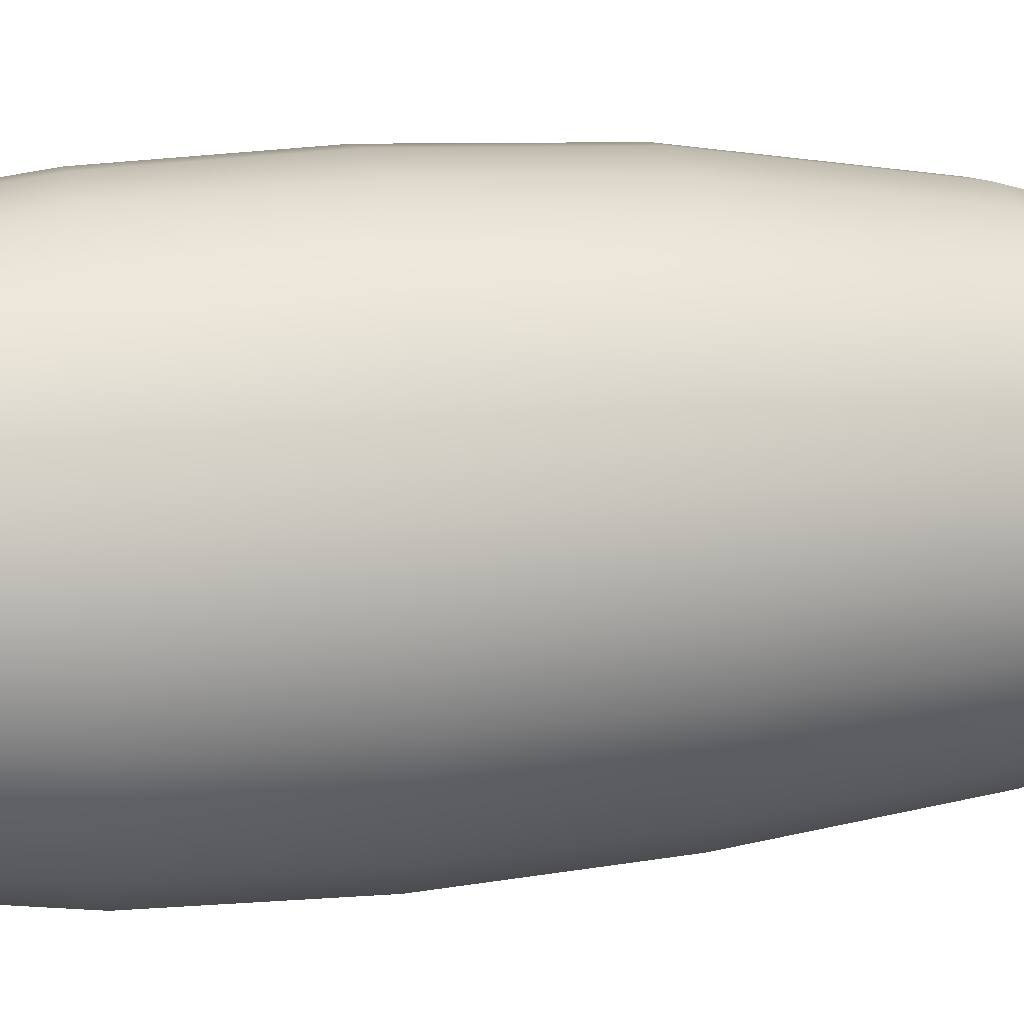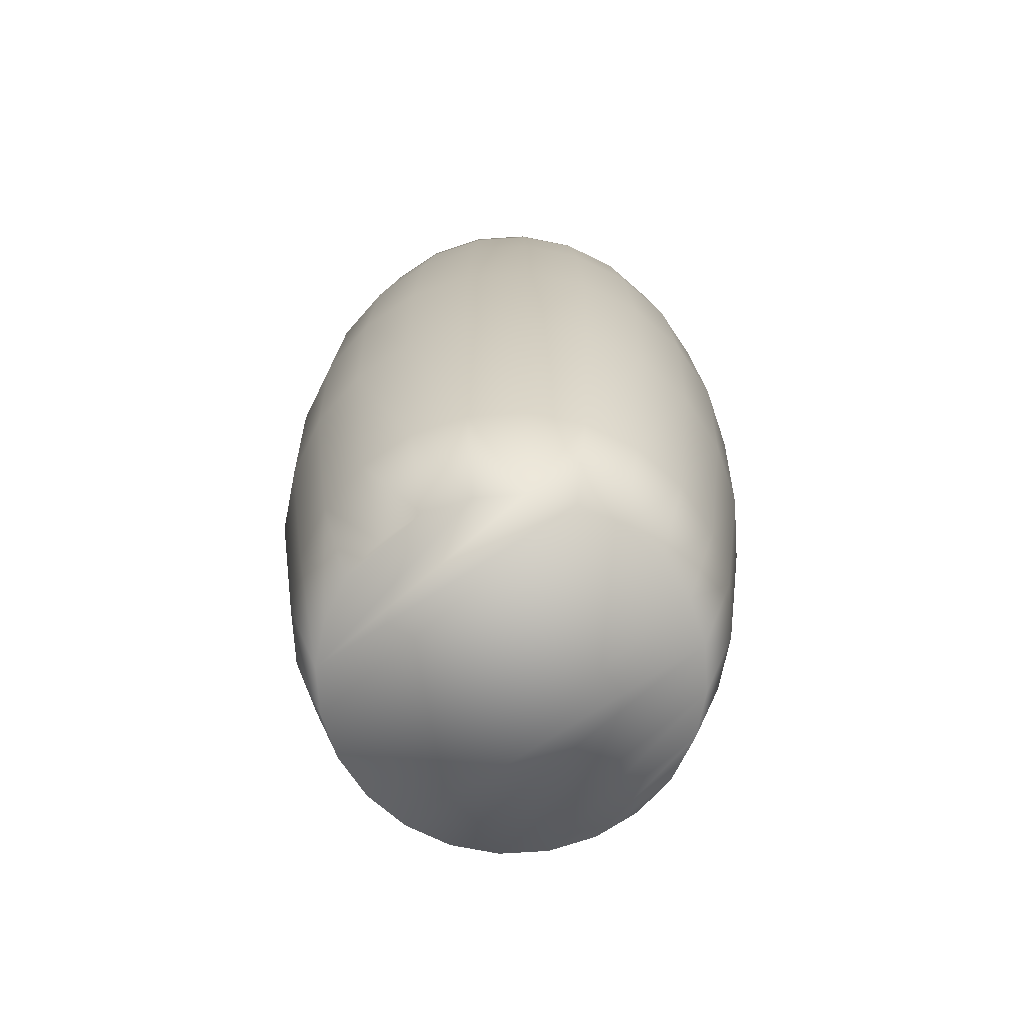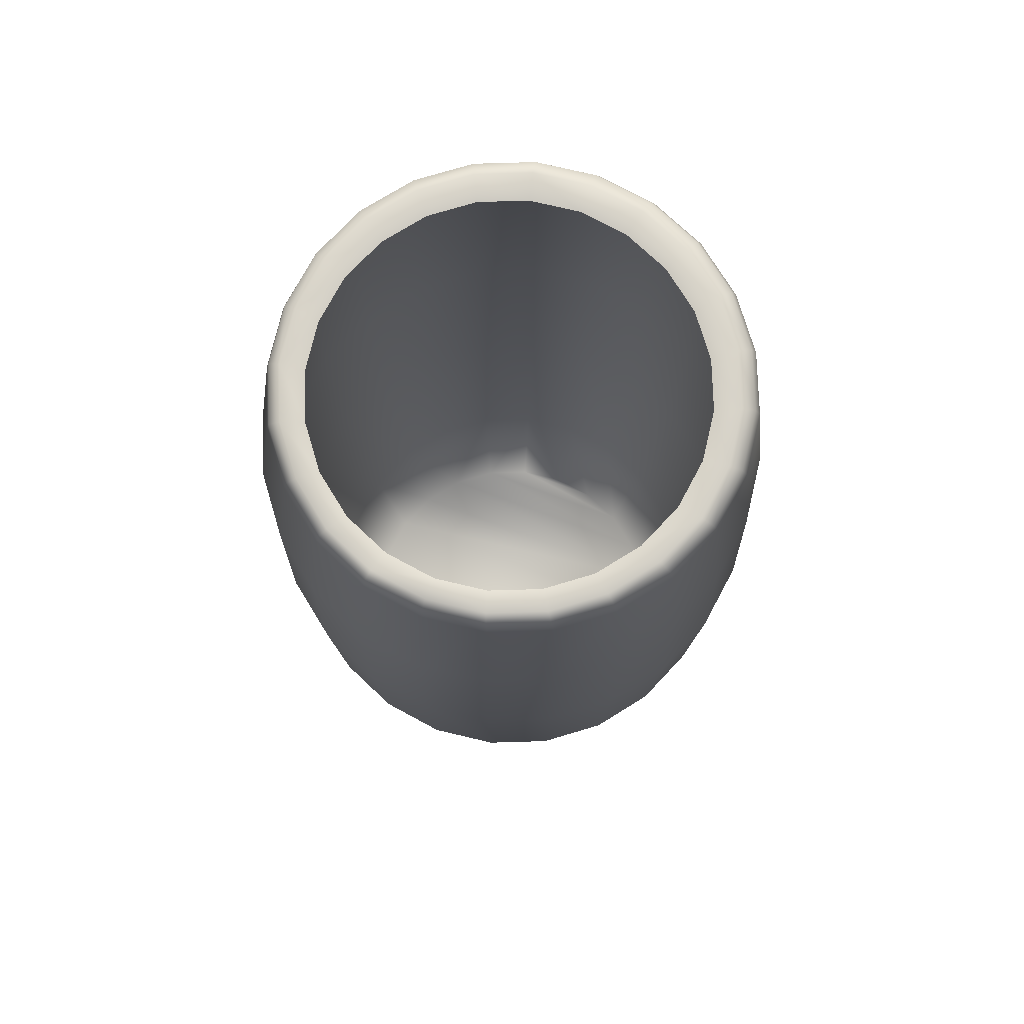
<metadata>
{"format":"obj","ext":"obj","renderer":"f3d","projection":"perspective","resolution":1024,"background":"white","views":[{"elev":16.5,"azim":78.9,"up":"+Y"},{"elev":-70.7,"azim":-138.8,"up":"+Z"},{"elev":75.4,"azim":-159.2,"up":"+Z"}]}
</metadata>
<code>
g NoName01
v -1.299 -0.6571 6.804
v -1.522 -0.3176 6.846
v -1.346 -0.3002 6.804
v -1.469 -0.7196 6.846
v -1.161 -0.9896 6.804
v -1.314 -1.094 6.846
v -0.9421 -1.275 6.804
v -1.067 -1.416 6.846
v -0.6565 -1.494 6.804
v -0.7456 -1.663 6.846
v -0.324 -1.632 6.804
v -0.371 -1.818 6.846
v 0.03288 -1.679 6.804
v 0.03106 -1.871 6.846
v 0.4331 -1.818 6.846
v 0.3897 -1.632 6.804
v 0.8077 -1.663 6.846
v 0.7223 -1.494 6.804
v 1.008 -1.275 6.804
v 1.129 -1.416 6.846
v 1.227 -0.9896 6.804
v 1.376 -1.094 6.846
v 1.365 -0.6571 6.804
v 1.531 -0.7196 6.846
v 1.412 -0.3002 6.804
v 1.584 -0.3176 6.846
v 1.365 0.05667 6.804
v 1.531 0.08446 6.846
v 1.227 0.3892 6.804
v 1.376 0.4591 6.846
v 1.008 0.6748 6.804
v 1.129 0.7808 6.846
v 0.7223 0.8939 6.804
v 0.8077 1.028 6.846
v 0.3897 1.032 6.804
v 0.4331 1.183 6.846
v 0.03288 1.079 6.804
v 0.03106 1.236 6.846
v -0.371 1.183 6.846
v -0.324 1.032 6.804
v -0.7456 1.028 6.846
v -0.6565 0.8939 6.804
v -1.067 0.7808 6.846
v -0.9421 0.6748 6.804
v -1.314 0.4591 6.846
v -1.161 0.3892 6.804
v -1.469 0.08446 6.846
v -1.299 0.05667 6.804
v -0.3131 0.9326 0
v 0.3704 0.9326 0
v 0.02863 0.9776 0
v 0.6888 0.8007 0
v -0.6316 0.8007 0
v 0.9623 0.5908 0
v -0.9051 0.5908 0
v -1.115 0.3173 0
v 1.172 0.3173 0
v -1.247 -0.00112 0
v 1.304 -0.00112 0
v -1.292 -0.3429 0
v 1.349 -0.3429 0
v -1.247 -0.6846 0
v 1.304 -0.6846 0
v -1.115 -1.003 0
v 1.172 -1.003 0
v 0.9623 -1.277 0
v -0.9051 -1.277 0
v 0.6888 -1.486 0
v -0.6316 -1.486 0
v 0.3704 -1.618 0
v -0.3131 -1.618 0
v 0.02863 -1.663 0
v -1.56 -0.3376 0.9679
v -1.506 -0.7477 0.9679
v -1.347 -1.13 0.9679
v -1.095 -1.458 0.9679
v -0.7669 -1.71 0.9679
v -0.3845 -1.868 0.9679
v 0.02579 -1.922 0.9679
v 0.4361 -1.868 0.9679
v 0.8185 -1.71 0.9679
v 1.147 -1.458 0.9679
v 1.399 -1.13 0.9679
v 1.557 -0.7477 0.9679
v 1.611 -0.3376 0.9679
v 1.557 0.07243 0.9679
v 1.399 0.4546 0.9679
v 1.147 0.7827 0.9679
v 0.8185 1.034 0.9679
v 0.4361 1.193 0.9679
v 0.02579 1.247 0.9679
v -0.3845 1.193 0.9679
v -0.7669 1.034 0.9679
v -1.095 0.7827 0.9679
v -1.347 0.4546 0.9679
v -1.506 0.07243 0.9679
v -1.784 -0.3239 2.624
v -1.723 -0.7908 2.624
v -1.543 -1.226 2.624
v -1.256 -1.6 2.624
v -0.883 -1.886 2.624
v -0.4481 -2.067 2.624
v 0.01852 -2.128 2.624
v 0.4852 -2.067 2.624
v 0.92 -1.886 2.624
v 1.293 -1.6 2.624
v 1.58 -1.226 2.624
v 1.76 -0.7908 2.624
v 1.822 -0.3239 2.624
v 1.76 0.1431 2.624
v 1.58 0.5782 2.624
v 1.293 0.9518 2.624
v 0.92 1.239 2.624
v 0.4852 1.419 2.624
v 0.01852 1.48 2.624
v -0.4481 1.419 2.624
v -0.883 1.239 2.624
v -1.256 0.9518 2.624
v -1.543 0.5782 2.624
v -1.723 0.1431 2.624
v -1.842 -0.3445 4.147
v -1.778 -0.8283 4.147
v -1.591 -1.279 4.147
v -1.294 -1.666 4.147
v -0.907 -1.964 4.147
v -0.4561 -2.15 4.147
v 0.02777 -2.214 4.147
v 0.5116 -2.15 4.147
v 0.9625 -1.964 4.147
v 1.35 -1.666 4.147
v 1.647 -1.279 4.147
v 1.834 -0.8283 4.147
v 1.897 -0.3445 4.147
v 1.834 0.1394 4.147
v 1.647 0.5903 4.147
v 1.35 0.9774 4.147
v 0.9625 1.275 4.147
v 0.5116 1.461 4.147
v 0.02777 1.525 4.147
v -0.4561 1.461 4.147
v -0.907 1.275 4.147
v -1.294 0.9774 4.147
v -1.591 0.5903 4.147
v -1.778 0.1394 4.147
v -1.781 -0.3584 5.565
v -1.719 -0.8305 5.565
v -1.536 -1.27 5.565
v -1.246 -1.648 5.565
v -0.8687 -1.938 5.565
v -0.4288 -2.12 5.565
v 0.04333 -2.182 5.565
v 0.5154 -2.12 5.565
v 0.9554 -1.938 5.565
v 1.333 -1.648 5.565
v 1.623 -1.27 5.565
v 1.805 -0.8305 5.565
v 1.867 -0.3584 5.565
v 1.805 0.1137 5.565
v 1.623 0.5537 5.565
v 1.333 0.9314 5.565
v 0.9554 1.221 5.565
v 0.5154 1.404 5.565
v 0.04333 1.466 5.565
v -0.4288 1.404 5.565
v -0.8687 1.221 5.565
v -1.246 0.9314 5.565
v -1.536 0.5537 5.565
v -1.719 0.1137 5.565
v -1.653 -0.3637 6.639
v -1.596 -0.7992 6.639
v -1.427 -1.205 6.639
v -1.16 -1.553 6.639
v -0.8116 -1.821 6.639
v -0.4058 -1.989 6.639
v 0.02971 -2.046 6.639
v 0.4652 -1.989 6.639
v 0.871 -1.821 6.639
v 1.219 -1.553 6.639
v 1.487 -1.205 6.639
v 1.655 -0.7992 6.639
v 1.712 -0.3637 6.639
v 1.655 0.07173 6.639
v 1.487 0.4775 6.639
v 1.219 0.826 6.639
v 0.871 1.093 6.639
v 0.4652 1.261 6.639
v 0.02971 1.319 6.639
v -0.4058 1.261 6.639
v -0.8116 1.093 6.639
v -1.16 0.826 6.639
v -1.427 0.4775 6.639
v -1.596 0.07173 6.639
v -1.615 -0.3392 6.775
v -1.559 -0.765 6.775
v -1.395 -1.162 6.775
v -1.133 -1.503 6.775
v -0.7925 -1.764 6.775
v -0.3957 -1.928 6.775
v 0.0301 -1.984 6.775
v 0.4559 -1.928 6.775
v 0.8527 -1.764 6.775
v 1.193 -1.503 6.775
v 1.455 -1.162 6.775
v 1.619 -0.765 6.775
v 1.675 -0.3392 6.775
v 1.619 0.08655 6.775
v 1.455 0.4833 6.775
v 1.193 0.824 6.775
v 0.8527 1.085 6.775
v 0.4559 1.25 6.775
v 0.0301 1.306 6.775
v -0.3957 1.25 6.775
v -0.7925 1.085 6.775
v -1.133 0.824 6.775
v -1.395 0.4833 6.775
v -1.559 0.08655 6.775
f 1 2 3
f 4 2 1
f 5 4 1
f 6 4 5
f 7 6 5
f 8 6 7
f 9 8 7
f 10 8 9
f 10 9 11
f 12 10 11
f 12 11 13
f 14 12 13
f 15 13 16
f 14 13 15
f 17 16 18
f 15 16 17
f 18 19 20
f 17 18 20
f 19 21 22
f 20 19 22
f 21 23 24
f 22 21 24
f 23 25 26
f 24 23 26
f 25 27 28
f 26 25 28
f 28 29 30
f 27 29 28
f 30 31 32
f 29 31 30
f 32 33 34
f 31 33 32
f 34 35 36
f 33 35 34
f 37 38 36
f 35 37 36
f 37 39 38
f 40 39 37
f 41 39 40
f 42 41 40
f 43 41 42
f 44 43 42
f 45 43 44
f 46 45 44
f 47 45 46
f 48 47 46
f 3 47 48
f 2 47 3
f 49 50 51
f 52 50 49
f 53 52 49
f 54 52 53
f 55 54 53
f 56 54 55
f 57 54 56
f 58 57 56
f 59 57 58
f 60 59 58
f 61 59 60
f 62 61 60
f 63 61 62
f 64 63 62
f 65 63 64
f 66 65 64
f 67 66 64
f 68 66 67
f 69 68 67
f 70 68 69
f 71 70 69
f 72 70 71
f 60 73 74
f 62 60 74
f 62 74 75
f 64 62 75
f 64 75 76
f 67 64 76
f 67 77 69
f 76 77 67
f 69 78 71
f 77 78 69
f 71 79 72
f 78 79 71
f 72 80 70
f 79 80 72
f 80 81 68
f 70 80 68
f 81 82 66
f 68 81 66
f 66 82 83
f 65 66 83
f 65 83 84
f 63 65 84
f 63 84 85
f 61 63 85
f 61 85 86
f 59 61 86
f 59 86 87
f 57 59 87
f 57 87 88
f 54 57 88
f 89 54 88
f 52 54 89
f 90 52 89
f 50 52 90
f 51 50 90
f 91 51 90
f 49 51 91
f 92 49 91
f 53 49 92
f 93 53 92
f 55 53 93
f 94 55 93
f 55 94 95
f 56 55 95
f 56 95 96
f 58 56 96
f 58 96 73
f 60 58 73
f 73 97 98
f 74 73 98
f 74 98 99
f 75 74 99
f 75 99 100
f 76 75 100
f 76 101 77
f 100 101 76
f 77 102 78
f 101 102 77
f 78 103 79
f 102 103 78
f 79 104 80
f 103 104 79
f 104 105 81
f 80 104 81
f 105 106 82
f 81 105 82
f 82 106 107
f 83 82 107
f 83 107 108
f 84 83 108
f 84 108 109
f 85 84 109
f 85 109 110
f 86 85 110
f 86 110 111
f 87 86 111
f 87 111 112
f 88 87 112
f 113 88 112
f 89 88 113
f 114 89 113
f 90 89 114
f 91 90 114
f 115 91 114
f 92 91 115
f 116 92 115
f 93 92 116
f 117 93 116
f 94 93 117
f 118 94 117
f 94 118 119
f 95 94 119
f 95 119 120
f 96 95 120
f 96 120 97
f 73 96 97
f 97 121 122
f 98 97 122
f 98 122 123
f 99 98 123
f 99 123 124
f 100 99 124
f 100 125 101
f 124 125 100
f 101 126 102
f 125 126 101
f 102 127 103
f 126 127 102
f 127 128 104
f 103 127 104
f 128 129 105
f 104 128 105
f 129 130 106
f 105 129 106
f 106 130 131
f 107 106 131
f 107 131 132
f 108 107 132
f 108 132 133
f 109 108 133
f 109 133 134
f 110 109 134
f 110 134 135
f 111 110 135
f 111 135 136
f 112 111 136
f 137 112 136
f 113 112 137
f 138 113 137
f 114 113 138
f 139 114 138
f 115 114 139
f 116 115 139
f 140 116 139
f 117 116 140
f 141 117 140
f 118 117 141
f 142 118 141
f 118 142 143
f 119 118 143
f 119 143 144
f 120 119 144
f 120 144 121
f 97 120 121
f 121 145 146
f 122 121 146
f 122 146 147
f 123 122 147
f 123 147 148
f 124 123 148
f 148 149 125
f 124 148 125
f 149 150 126
f 125 149 126
f 150 151 127
f 126 150 127
f 151 152 128
f 127 151 128
f 152 153 129
f 128 152 129
f 129 154 130
f 153 154 129
f 130 154 155
f 131 130 155
f 131 155 156
f 132 131 156
f 132 156 157
f 133 132 157
f 133 157 158
f 134 133 158
f 134 158 159
f 135 134 159
f 135 159 160
f 136 135 160
f 137 136 160
f 161 137 160
f 162 137 161
f 138 137 162
f 163 138 162
f 139 138 163
f 164 139 163
f 140 139 164
f 165 140 164
f 141 140 165
f 166 141 165
f 142 141 166
f 142 166 167
f 143 142 167
f 143 167 168
f 144 143 168
f 144 168 145
f 121 144 145
f 145 169 170
f 146 145 170
f 146 170 171
f 147 146 171
f 147 171 172
f 148 147 172
f 172 173 149
f 148 172 149
f 173 174 150
f 149 173 150
f 174 175 151
f 150 174 151
f 151 176 152
f 175 176 151
f 152 177 153
f 176 177 152
f 153 178 154
f 177 178 153
f 154 178 179
f 155 154 179
f 155 179 180
f 156 155 180
f 156 180 181
f 157 156 181
f 157 181 182
f 158 157 182
f 158 182 183
f 159 158 183
f 159 183 184
f 160 159 184
f 161 160 184
f 185 161 184
f 162 161 185
f 186 162 185
f 163 162 186
f 187 163 186
f 188 163 187
f 164 163 188
f 189 164 188
f 165 164 189
f 190 165 189
f 166 165 190
f 166 190 191
f 167 166 191
f 167 191 192
f 168 167 192
f 168 192 169
f 145 168 169
f 169 193 194
f 170 169 194
f 170 194 195
f 171 170 195
f 171 195 196
f 172 171 196
f 196 197 173
f 172 196 173
f 197 198 174
f 173 197 174
f 198 199 175
f 174 198 175
f 199 200 176
f 175 199 176
f 176 201 177
f 200 201 176
f 177 202 178
f 201 202 177
f 178 202 203
f 179 178 203
f 179 203 204
f 180 179 204
f 180 204 205
f 181 180 205
f 181 205 206
f 182 181 206
f 182 206 207
f 183 182 207
f 183 207 208
f 184 183 208
f 185 184 208
f 209 185 208
f 186 185 209
f 210 186 209
f 211 186 210
f 187 186 211
f 212 187 211
f 188 187 212
f 213 188 212
f 189 188 213
f 214 189 213
f 190 189 214
f 190 214 215
f 191 190 215
f 191 215 216
f 192 191 216
f 192 216 193
f 169 192 193
f 193 2 4
f 194 193 4
f 194 4 6
f 195 194 6
f 195 6 8
f 196 195 8
f 10 196 8
f 197 196 10
f 10 12 198
f 197 10 198
f 12 14 199
f 198 12 199
f 14 15 200
f 199 14 200
f 200 17 201
f 15 17 200
f 201 20 202
f 17 20 201
f 202 20 22
f 203 202 22
f 203 22 24
f 204 203 24
f 204 24 26
f 205 204 26
f 205 26 28
f 206 205 28
f 206 28 30
f 207 206 30
f 207 30 32
f 208 207 32
f 209 208 32
f 34 209 32
f 210 209 34
f 36 210 34
f 38 210 36
f 211 210 38
f 39 211 38
f 212 211 39
f 41 212 39
f 213 212 41
f 43 213 41
f 214 213 43
f 214 43 45
f 215 214 45
f 215 45 47
f 216 215 47
f 216 47 2
f 193 216 2
f 3 2 1
f 1 2 4
f 1 4 5
f 5 4 6
f 5 6 7
f 7 6 8
f 7 8 9
f 9 8 10
f 11 9 10
f 11 10 12
f 13 11 12
f 13 12 14
f 16 13 15
f 15 13 14
f 18 16 17
f 17 16 15
f 20 19 18
f 20 18 17
f 22 21 19
f 22 19 20
f 24 23 21
f 24 21 22
f 26 25 23
f 26 23 24
f 28 27 25
f 28 25 26
f 30 29 28
f 28 29 27
f 32 31 30
f 30 31 29
f 34 33 32
f 32 33 31
f 36 35 34
f 34 35 33
f 36 38 37
f 36 37 35
f 38 39 37
f 37 39 40
f 40 39 41
f 40 41 42
f 42 41 43
f 42 43 44
f 44 43 45
f 44 45 46
f 46 45 47
f 46 47 48
f 48 47 3
f 3 47 2
f 51 50 49
f 49 50 52
f 49 52 53
f 53 52 54
f 53 54 55
f 55 54 56
f 56 54 57
f 56 57 58
f 58 57 59
f 58 59 60
f 60 59 61
f 60 61 62
f 62 61 63
f 62 63 64
f 64 63 65
f 64 65 66
f 64 66 67
f 67 66 68
f 67 68 69
f 69 68 70
f 69 70 71
f 71 70 72
f 74 73 60
f 74 60 62
f 75 74 62
f 75 62 64
f 76 75 64
f 76 64 67
f 69 77 67
f 67 77 76
f 71 78 69
f 69 78 77
f 72 79 71
f 71 79 78
f 70 80 72
f 72 80 79
f 68 81 80
f 68 80 70
f 66 82 81
f 66 81 68
f 83 82 66
f 83 66 65
f 84 83 65
f 84 65 63
f 85 84 63
f 85 63 61
f 86 85 61
f 86 61 59
f 87 86 59
f 87 59 57
f 88 87 57
f 88 57 54
f 88 54 89
f 89 54 52
f 89 52 90
f 90 52 50
f 90 50 51
f 90 51 91
f 91 51 49
f 91 49 92
f 92 49 53
f 92 53 93
f 93 53 55
f 93 55 94
f 95 94 55
f 95 55 56
f 96 95 56
f 96 56 58
f 73 96 58
f 73 58 60
f 98 97 73
f 98 73 74
f 99 98 74
f 99 74 75
f 100 99 75
f 100 75 76
f 77 101 76
f 76 101 100
f 78 102 77
f 77 102 101
f 79 103 78
f 78 103 102
f 80 104 79
f 79 104 103
f 81 105 104
f 81 104 80
f 82 106 105
f 82 105 81
f 107 106 82
f 107 82 83
f 108 107 83
f 108 83 84
f 109 108 84
f 109 84 85
f 110 109 85
f 110 85 86
f 111 110 86
f 111 86 87
f 112 111 87
f 112 87 88
f 112 88 113
f 113 88 89
f 113 89 114
f 114 89 90
f 114 90 91
f 114 91 115
f 115 91 92
f 115 92 116
f 116 92 93
f 116 93 117
f 117 93 94
f 117 94 118
f 119 118 94
f 119 94 95
f 120 119 95
f 120 95 96
f 97 120 96
f 97 96 73
f 122 121 97
f 122 97 98
f 123 122 98
f 123 98 99
f 124 123 99
f 124 99 100
f 101 125 100
f 100 125 124
f 102 126 101
f 101 126 125
f 103 127 102
f 102 127 126
f 104 128 127
f 104 127 103
f 105 129 128
f 105 128 104
f 106 130 129
f 106 129 105
f 131 130 106
f 131 106 107
f 132 131 107
f 132 107 108
f 133 132 108
f 133 108 109
f 134 133 109
f 134 109 110
f 135 134 110
f 135 110 111
f 136 135 111
f 136 111 112
f 136 112 137
f 137 112 113
f 137 113 138
f 138 113 114
f 138 114 139
f 139 114 115
f 139 115 116
f 139 116 140
f 140 116 117
f 140 117 141
f 141 117 118
f 141 118 142
f 143 142 118
f 143 118 119
f 144 143 119
f 144 119 120
f 121 144 120
f 121 120 97
f 146 145 121
f 146 121 122
f 147 146 122
f 147 122 123
f 148 147 123
f 148 123 124
f 125 149 148
f 125 148 124
f 126 150 149
f 126 149 125
f 127 151 150
f 127 150 126
f 128 152 151
f 128 151 127
f 129 153 152
f 129 152 128
f 130 154 129
f 129 154 153
f 155 154 130
f 155 130 131
f 156 155 131
f 156 131 132
f 157 156 132
f 157 132 133
f 158 157 133
f 158 133 134
f 159 158 134
f 159 134 135
f 160 159 135
f 160 135 136
f 160 136 137
f 160 137 161
f 161 137 162
f 162 137 138
f 162 138 163
f 163 138 139
f 163 139 164
f 164 139 140
f 164 140 165
f 165 140 141
f 165 141 166
f 166 141 142
f 167 166 142
f 167 142 143
f 168 167 143
f 168 143 144
f 145 168 144
f 145 144 121
f 170 169 145
f 170 145 146
f 171 170 146
f 171 146 147
f 172 171 147
f 172 147 148
f 149 173 172
f 149 172 148
f 150 174 173
f 150 173 149
f 151 175 174
f 151 174 150
f 152 176 151
f 151 176 175
f 153 177 152
f 152 177 176
f 154 178 153
f 153 178 177
f 179 178 154
f 179 154 155
f 180 179 155
f 180 155 156
f 181 180 156
f 181 156 157
f 182 181 157
f 182 157 158
f 183 182 158
f 183 158 159
f 184 183 159
f 184 159 160
f 184 160 161
f 184 161 185
f 185 161 162
f 185 162 186
f 186 162 163
f 186 163 187
f 187 163 188
f 188 163 164
f 188 164 189
f 189 164 165
f 189 165 190
f 190 165 166
f 191 190 166
f 191 166 167
f 192 191 167
f 192 167 168
f 169 192 168
f 169 168 145
f 194 193 169
f 194 169 170
f 195 194 170
f 195 170 171
f 196 195 171
f 196 171 172
f 173 197 196
f 173 196 172
f 174 198 197
f 174 197 173
f 175 199 198
f 175 198 174
f 176 200 199
f 176 199 175
f 177 201 176
f 176 201 200
f 178 202 177
f 177 202 201
f 203 202 178
f 203 178 179
f 204 203 179
f 204 179 180
f 205 204 180
f 205 180 181
f 206 205 181
f 206 181 182
f 207 206 182
f 207 182 183
f 208 207 183
f 208 183 184
f 208 184 185
f 208 185 209
f 209 185 186
f 209 186 210
f 210 186 211
f 211 186 187
f 211 187 212
f 212 187 188
f 212 188 213
f 213 188 189
f 213 189 214
f 214 189 190
f 215 214 190
f 215 190 191
f 216 215 191
f 216 191 192
f 193 216 192
f 193 192 169
f 4 2 193
f 4 193 194
f 6 4 194
f 6 194 195
f 8 6 195
f 8 195 196
f 8 196 10
f 10 196 197
f 198 12 10
f 198 10 197
f 199 14 12
f 199 12 198
f 200 15 14
f 200 14 199
f 201 17 200
f 200 17 15
f 202 20 201
f 201 20 17
f 22 20 202
f 22 202 203
f 24 22 203
f 24 203 204
f 26 24 204
f 26 204 205
f 28 26 205
f 28 205 206
f 30 28 206
f 30 206 207
f 32 30 207
f 32 207 208
f 32 208 209
f 32 209 34
f 34 209 210
f 34 210 36
f 36 210 38
f 38 210 211
f 38 211 39
f 39 211 212
f 39 212 41
f 41 212 213
f 41 213 43
f 43 213 214
f 45 43 214
f 45 214 215
f 47 45 215
f 47 215 216
f 2 47 216
f 2 216 193

</code>
